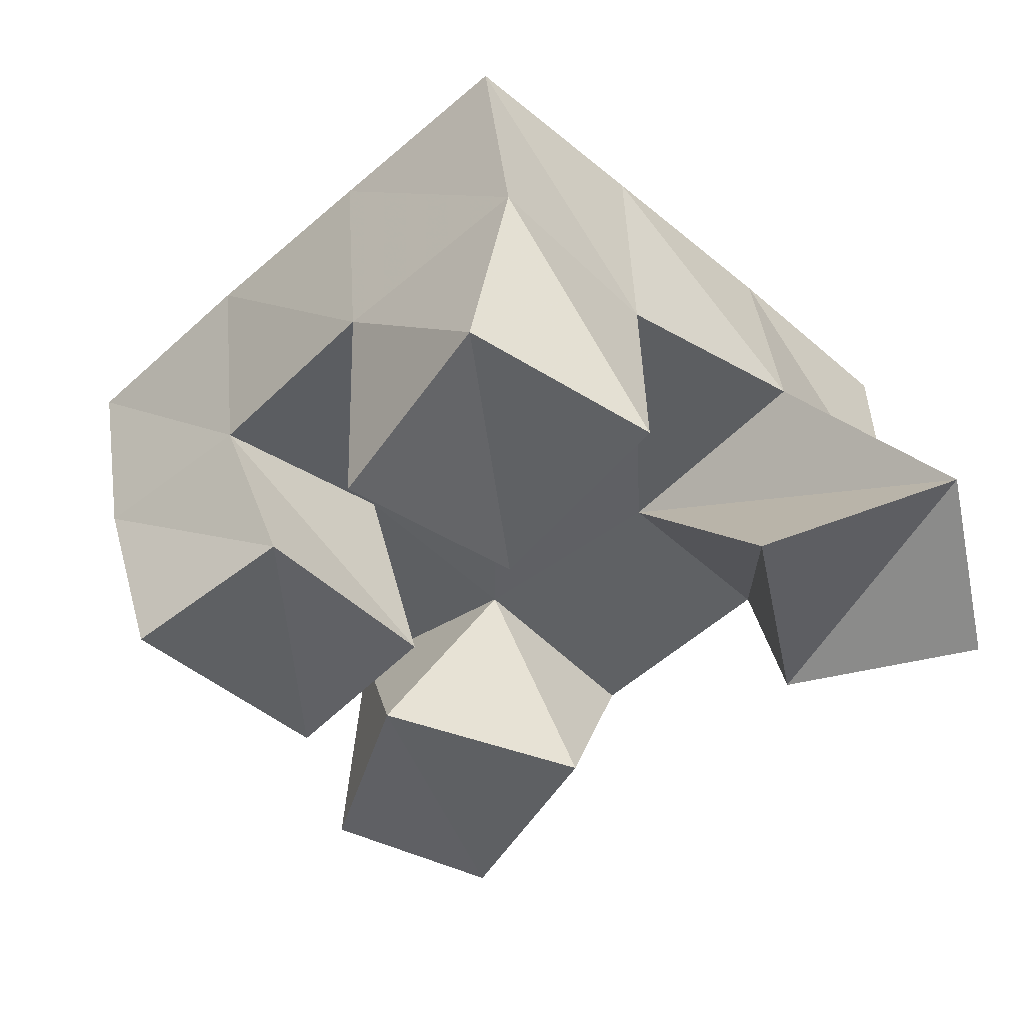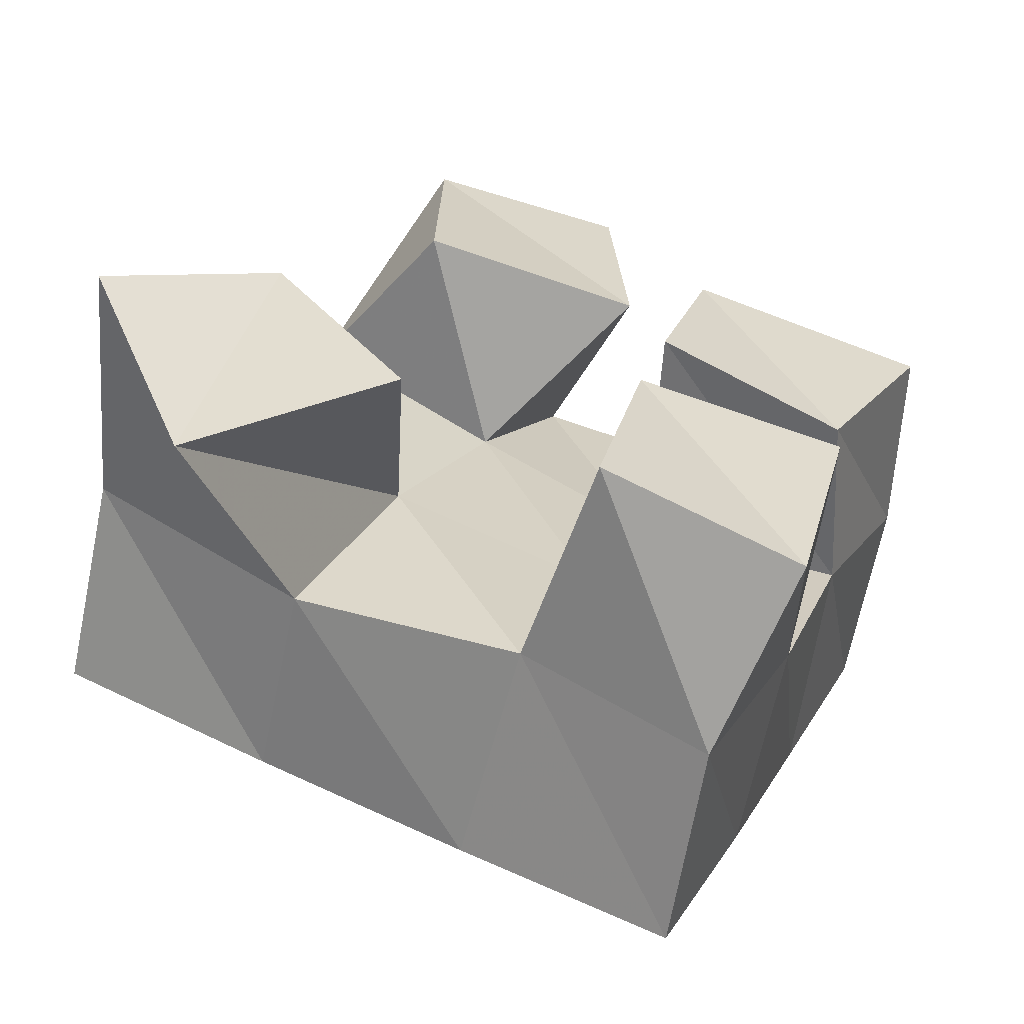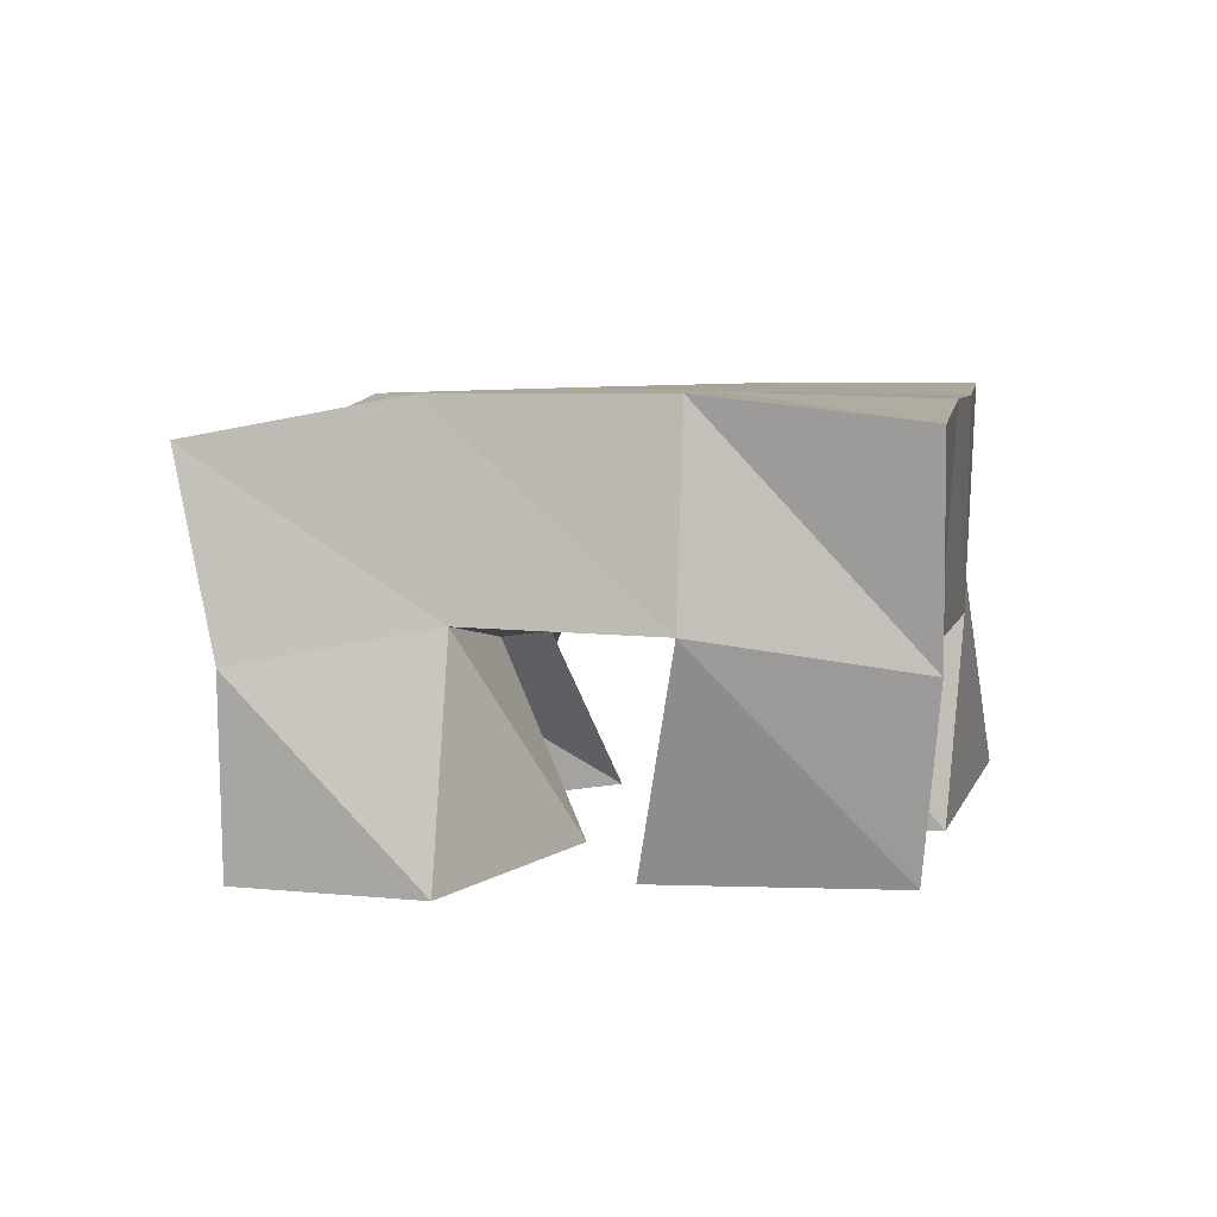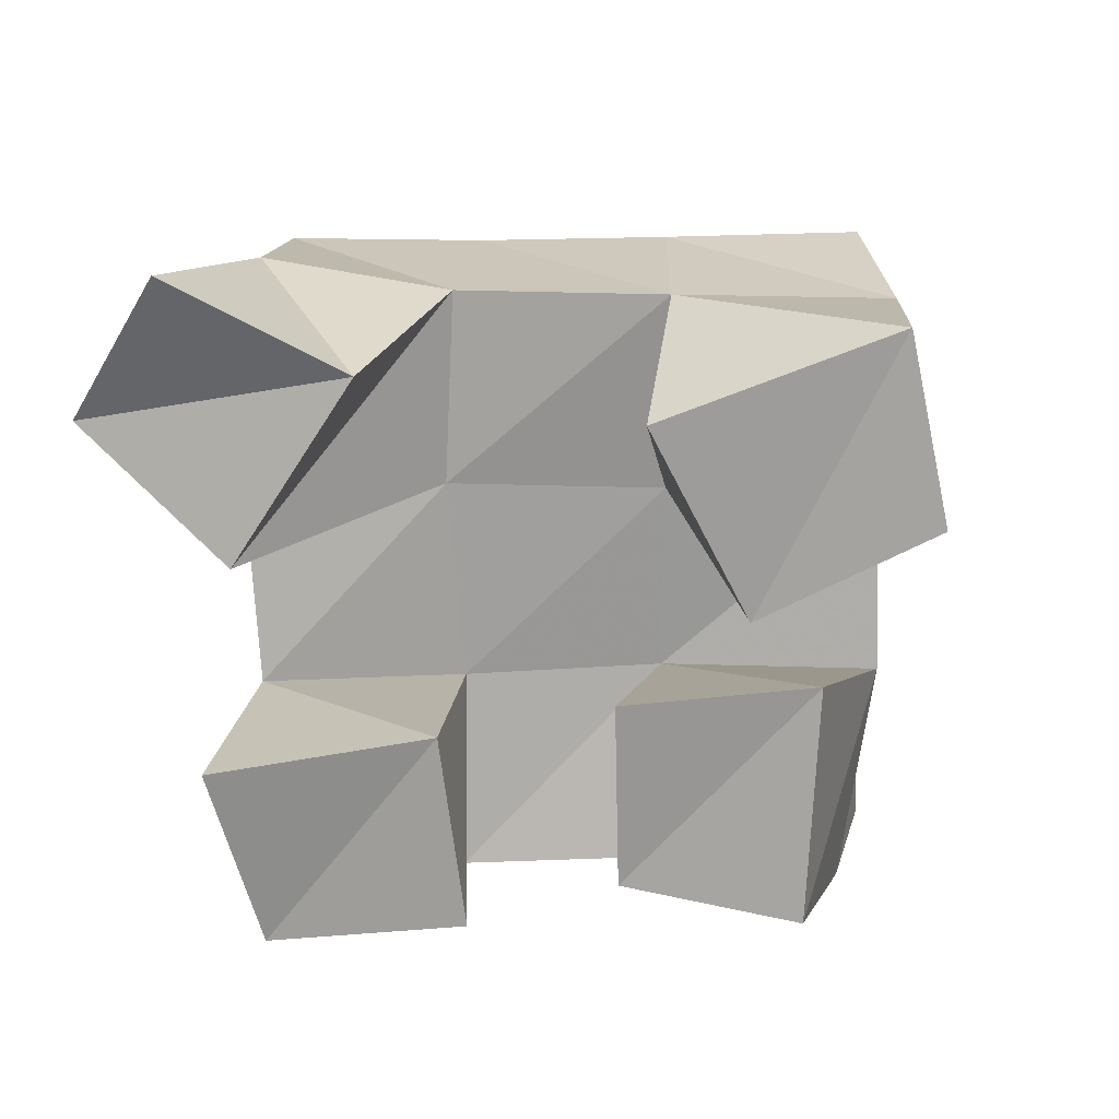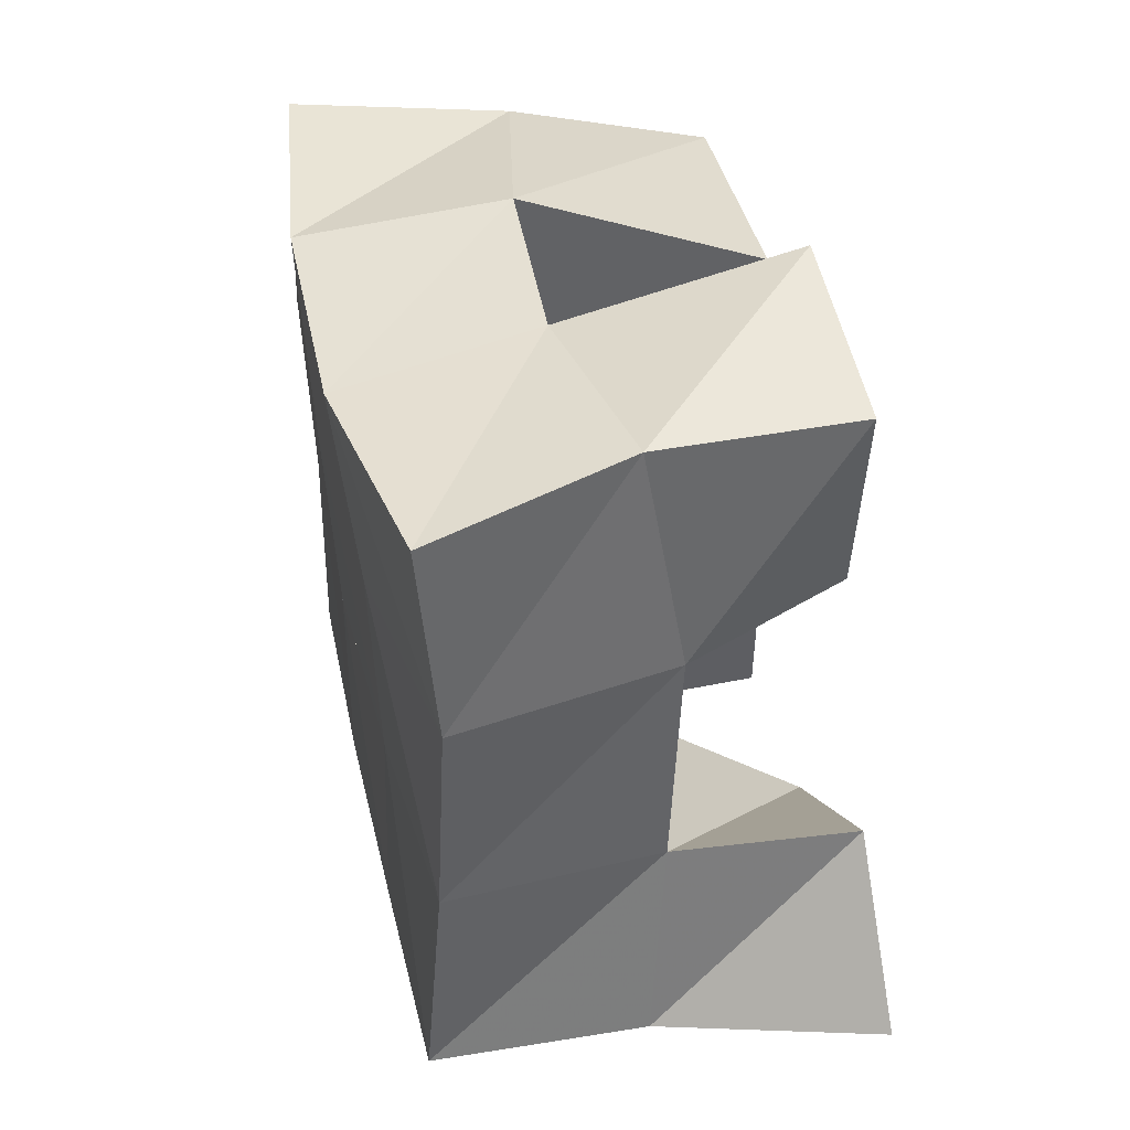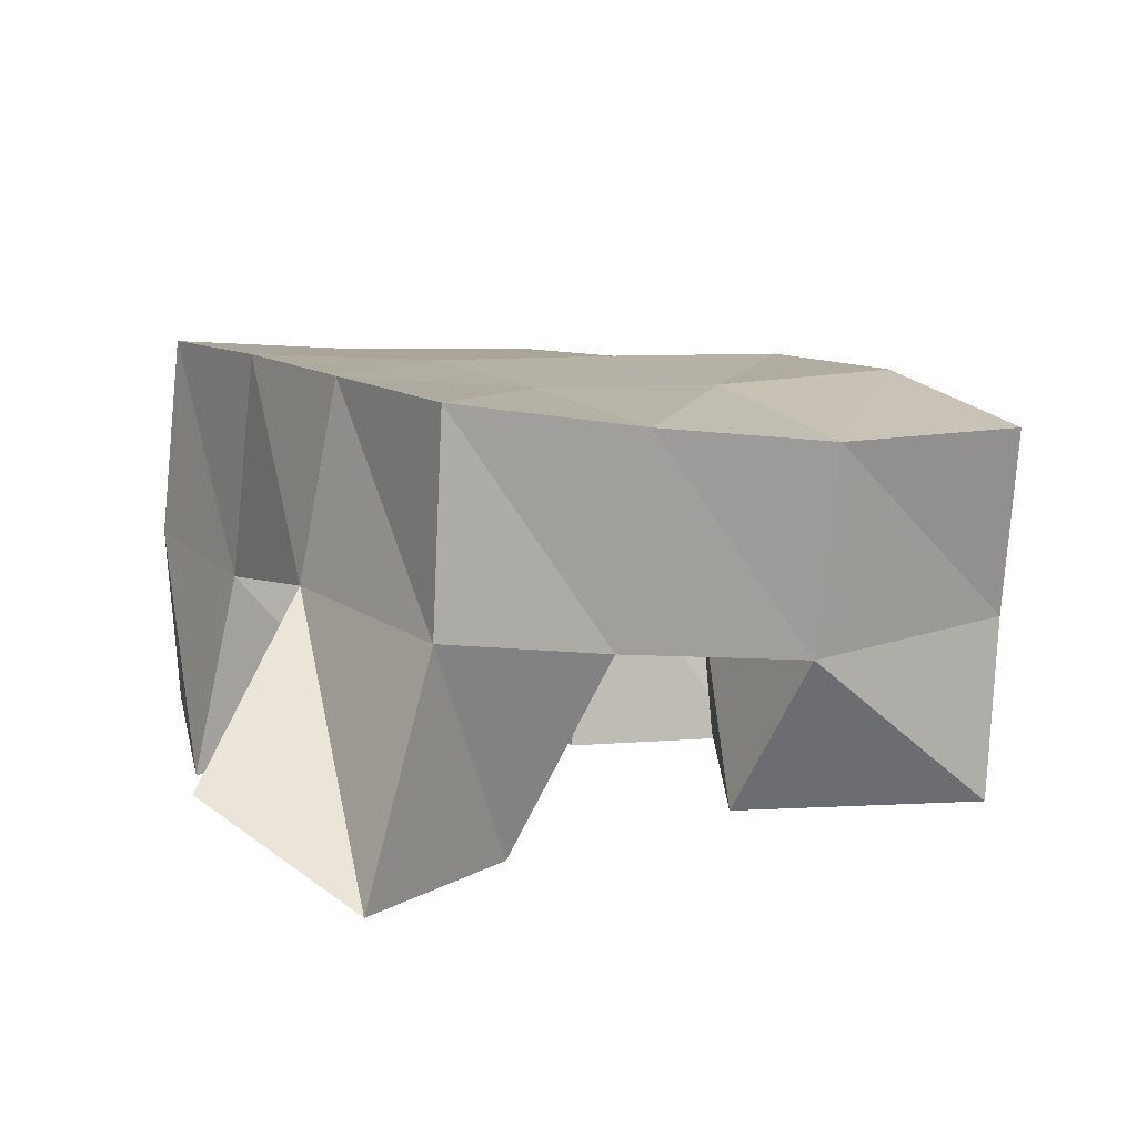
<metadata>
{"format":"obj","ext":"obj","renderer":"f3d","projection":"perspective","resolution":1024,"background":"white","views":[{"elev":-40.7,"azim":156.5,"up":"+Y"},{"elev":-67.7,"azim":-14.2,"up":"+Z"},{"elev":3.5,"azim":32.0,"up":"+Y"},{"elev":-76.0,"azim":-68.4,"up":"+Y"},{"elev":61.7,"azim":-102.2,"up":"+Z"},{"elev":9.8,"azim":-97.0,"up":"+Y"}]}
</metadata>
<code>
v 2.008 0.1 -0.05999
v 2.017 0.1541 -0.04501
v 2.033 0.12 -0.09428
v 2.064 0.1581 -0.07094
v 2.045 0.1 -0.02779
v 2.04 0.1461 -0.004649
v 2.075 0.103 -0.0709
v 2.083 0.1479 -0.02394
v 2.137 0.1022 -0.002186
v 2.146 0.154 0.007654
v 2.18 0.1084 -0.01807
v 2.192 0.1479 -0.009678
v 2.149 0.1 0.04338
v 2.166 0.1517 0.05712
v 2.201 0.1 0.01939
v 2.21 0.144 0.02938
v 2.078 0.1 0.02792
v 2.059 0.1396 0.04308
v 2.131 0.1059 0.03321
v 2.103 0.1476 0.02499
v 2.079 0.1 0.08954
v 2.08 0.1445 0.09206
v 2.125 0.1 0.08154
v 2.123 0.1533 0.07278
v 2.117 0.1026 -0.09636
v 2.113 0.1519 -0.08585
v 2.163 0.1114 -0.1012
v 2.155 0.1567 -0.104
v 2.128 0.1 -0.0423
v 2.13 0.1518 -0.03815
v 2.173 0.1007 -0.05338
v 2.176 0.1508 -0.05707
v 2.018 0.2026 -0.04276
v 2.066 0.2039 -0.06236
v 2.036 0.195 0.002525
v 2.083 0.1991 -0.01716
v 2.052 0.1895 0.04665
v 2.099 0.1977 0.02808
v 2.069 0.1902 0.0922
v 2.117 0.1993 0.07357
v 2.113 0.2049 -0.08077
v 2.13 0.2015 -0.03596
v 2.148 0.2006 0.009497
v 2.167 0.1991 0.05579
v 2.159 0.2045 -0.09952
v 2.178 0.2005 -0.0543
v 2.196 0.1988 -0.008098
v 2.215 0.1931 0.03922
f 1 2 4
f 3 1 4
f 2 6 8
f 4 2 8
f 6 5 7
f 8 6 7
f 5 1 3
f 7 5 3
f 8 7 3
f 4 8 3
f 2 1 5
f 6 2 5
f 9 10 12
f 11 9 12
f 10 14 16
f 12 10 16
f 14 13 15
f 16 14 15
f 13 9 11
f 15 13 11
f 16 15 11
f 12 16 11
f 10 9 13
f 14 10 13
f 17 18 20
f 19 17 20
f 18 22 24
f 20 18 24
f 22 21 23
f 24 22 23
f 21 17 19
f 23 21 19
f 24 23 19
f 20 24 19
f 18 17 21
f 22 18 21
f 25 26 28
f 27 25 28
f 26 30 32
f 28 26 32
f 30 29 31
f 32 30 31
f 29 25 27
f 31 29 27
f 32 31 27
f 28 32 27
f 26 25 29
f 30 26 29
f 2 33 34
f 4 2 34
f 33 35 36
f 34 33 36
f 35 6 8
f 36 35 8
f 6 2 4
f 8 6 4
f 36 8 4
f 34 36 4
f 33 2 6
f 35 33 6
f 6 35 36
f 8 6 36
f 35 37 38
f 36 35 38
f 37 18 20
f 38 37 20
f 18 6 8
f 20 18 8
f 38 20 8
f 36 38 8
f 35 6 18
f 37 35 18
f 18 37 38
f 20 18 38
f 37 39 40
f 38 37 40
f 39 22 24
f 40 39 24
f 22 18 20
f 24 22 20
f 40 24 20
f 38 40 20
f 37 18 22
f 39 37 22
f 4 34 41
f 26 4 41
f 34 36 42
f 41 34 42
f 36 8 30
f 42 36 30
f 8 4 26
f 30 8 26
f 42 30 26
f 41 42 26
f 34 4 8
f 36 34 8
f 8 36 42
f 30 8 42
f 36 38 43
f 42 36 43
f 38 20 10
f 43 38 10
f 20 8 30
f 10 20 30
f 43 10 30
f 42 43 30
f 36 8 20
f 38 36 20
f 20 38 43
f 10 20 43
f 38 40 44
f 43 38 44
f 40 24 14
f 44 40 14
f 24 20 10
f 14 24 10
f 44 14 10
f 43 44 10
f 38 20 24
f 40 38 24
f 26 41 45
f 28 26 45
f 41 42 46
f 45 41 46
f 42 30 32
f 46 42 32
f 30 26 28
f 32 30 28
f 46 32 28
f 45 46 28
f 41 26 30
f 42 41 30
f 30 42 46
f 32 30 46
f 42 43 47
f 46 42 47
f 43 10 12
f 47 43 12
f 10 30 32
f 12 10 32
f 47 12 32
f 46 47 32
f 42 30 10
f 43 42 10
f 10 43 47
f 12 10 47
f 43 44 48
f 47 43 48
f 44 14 16
f 48 44 16
f 14 10 12
f 16 14 12
f 48 16 12
f 47 48 12
f 43 10 14
f 44 43 14

</code>
